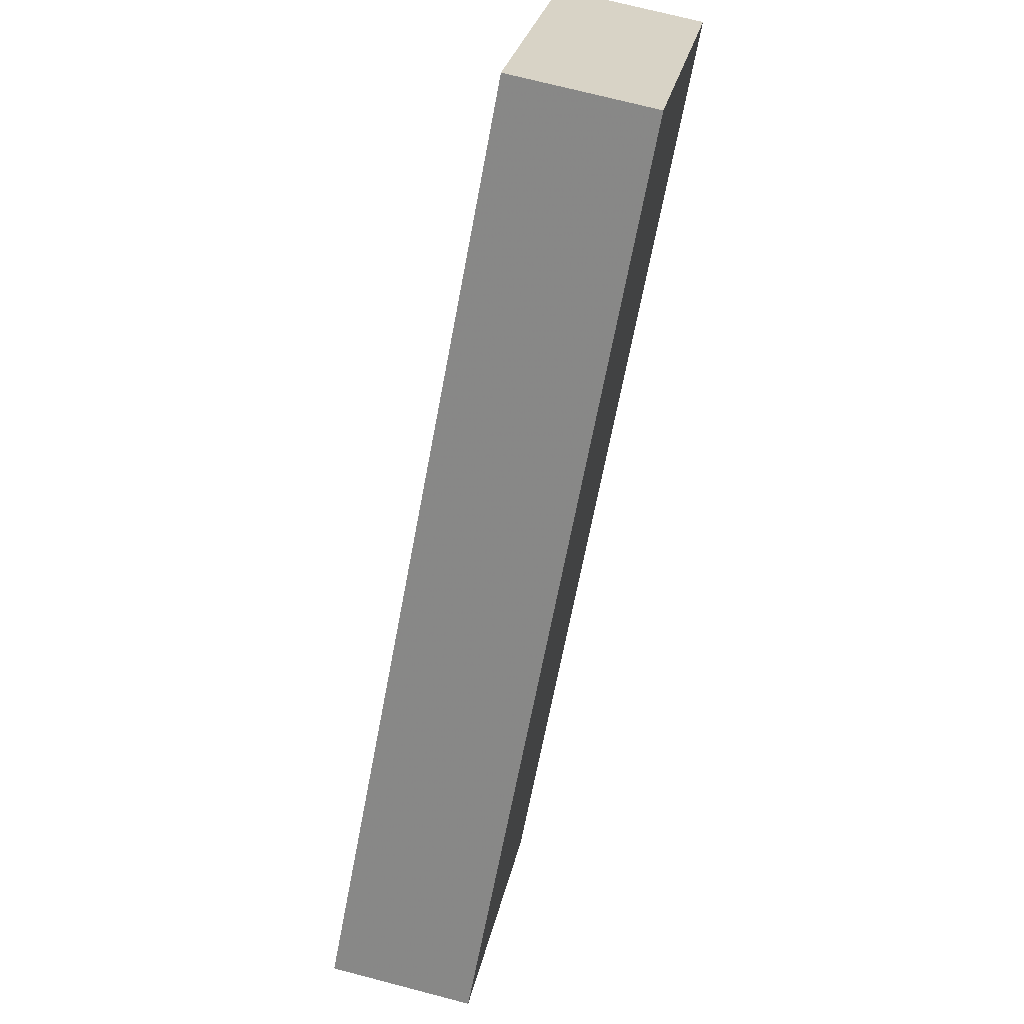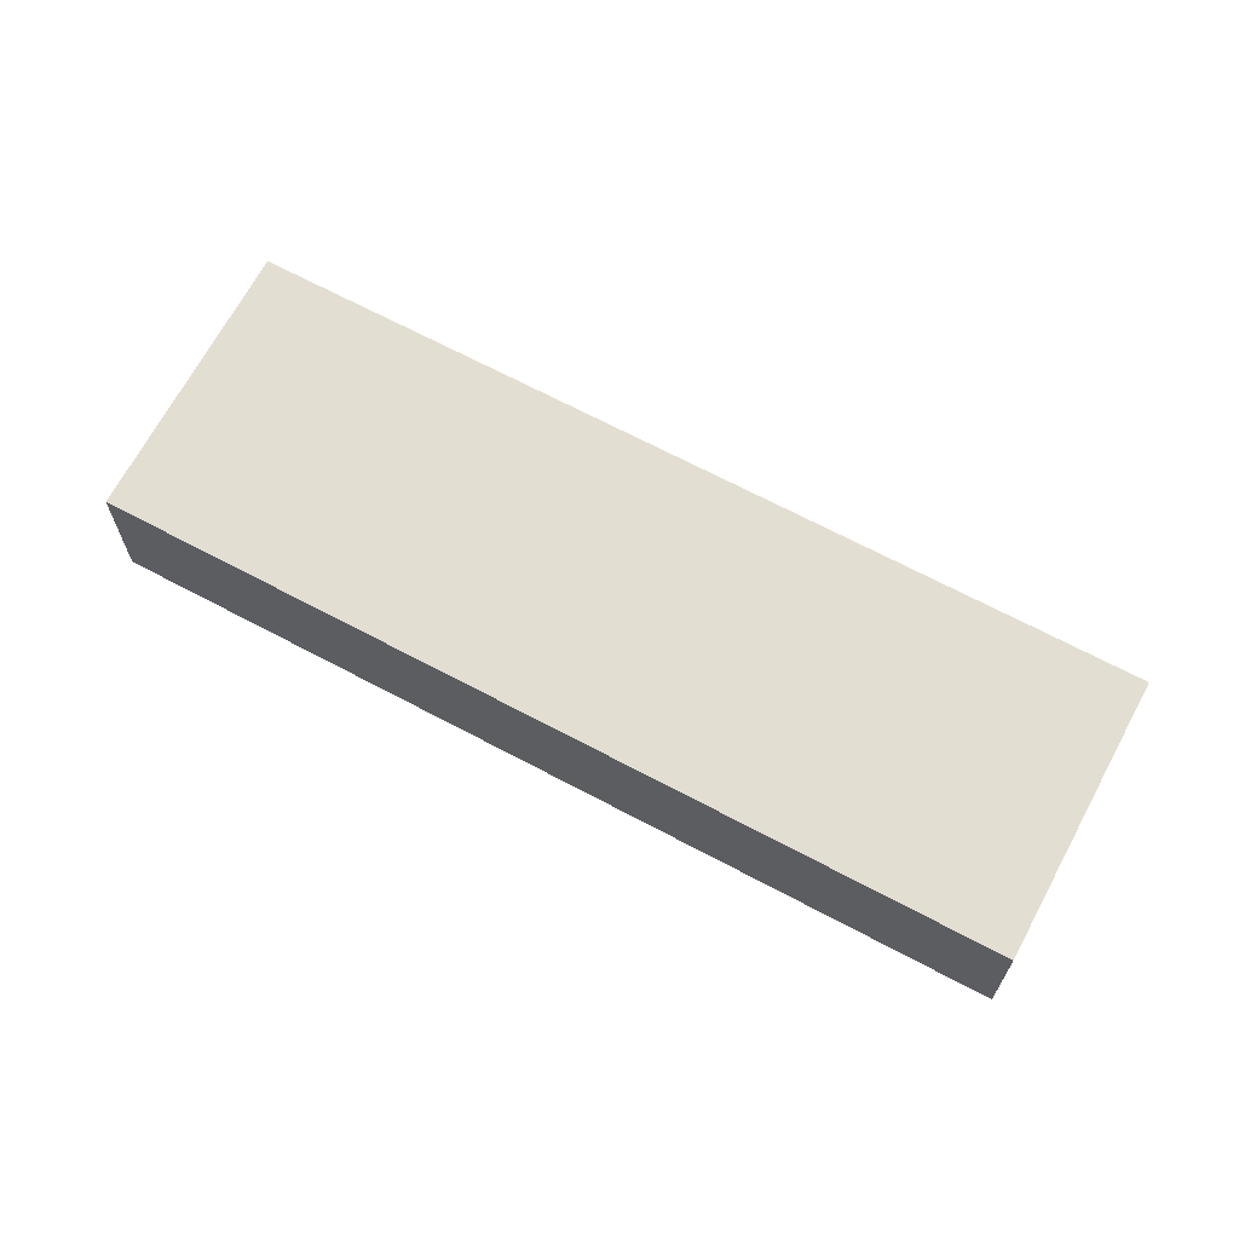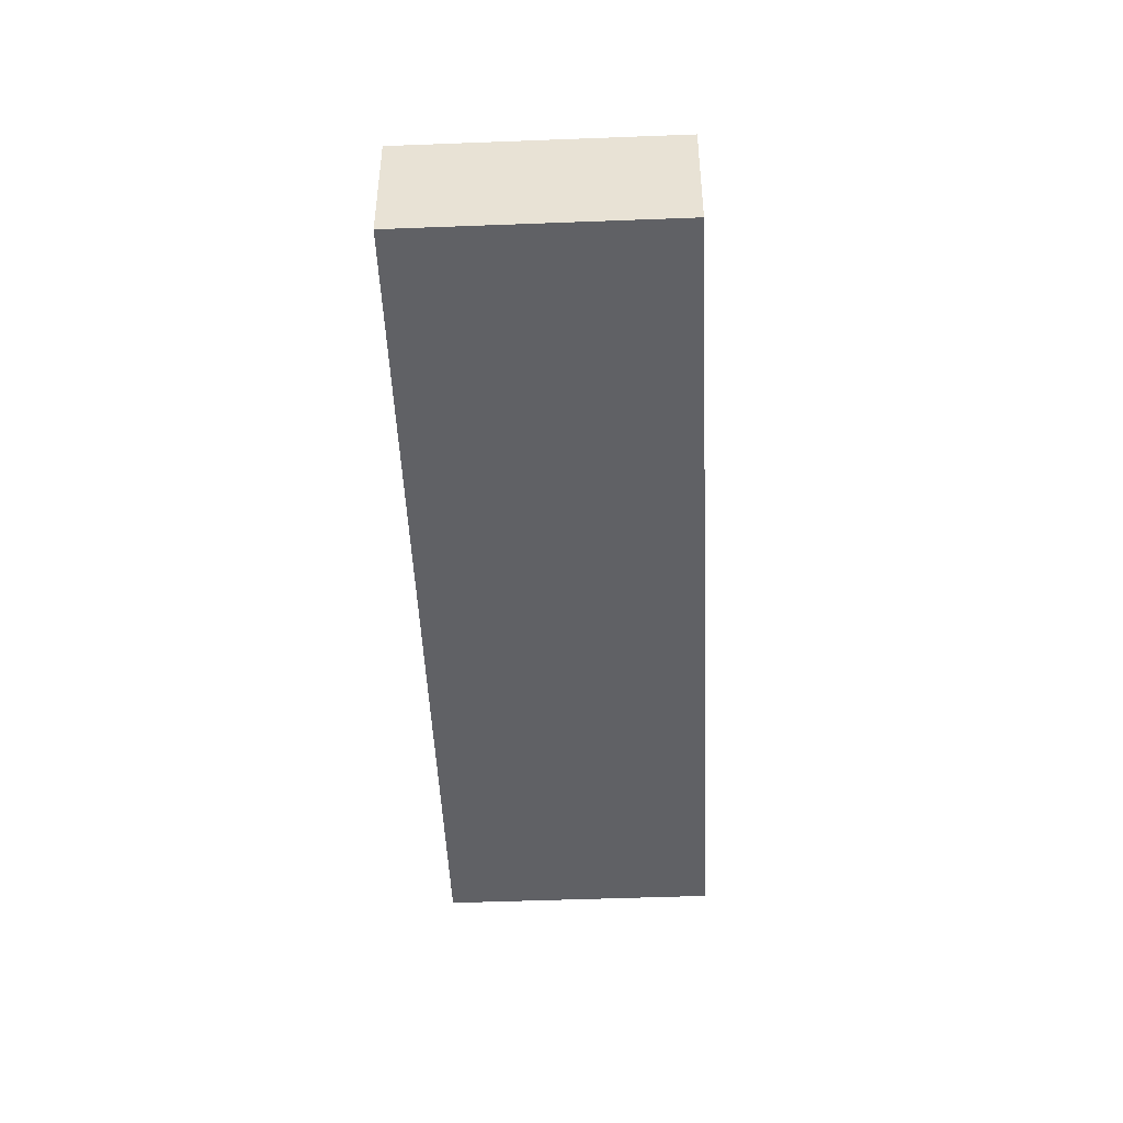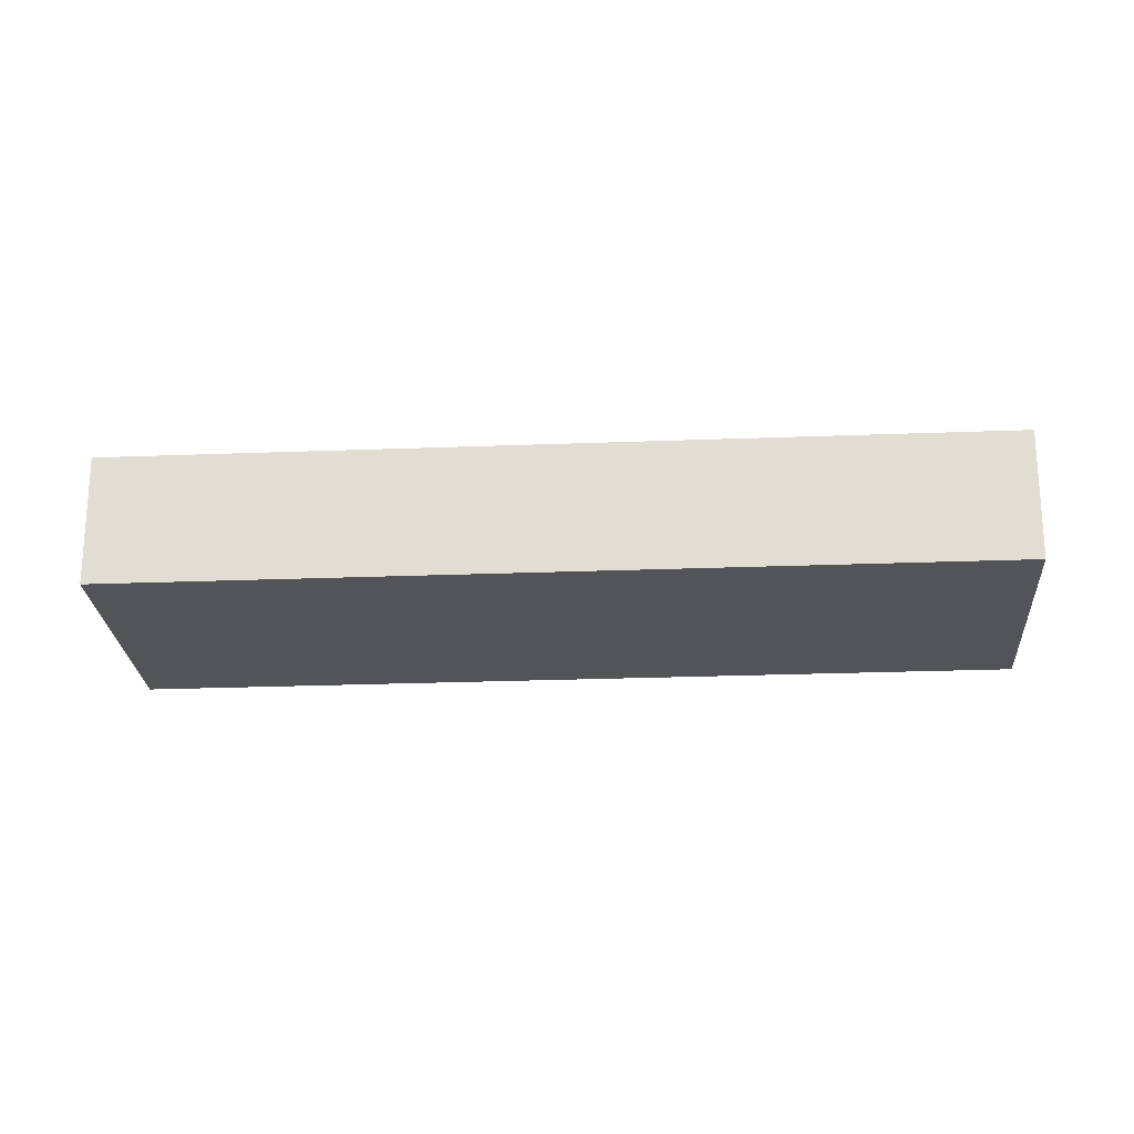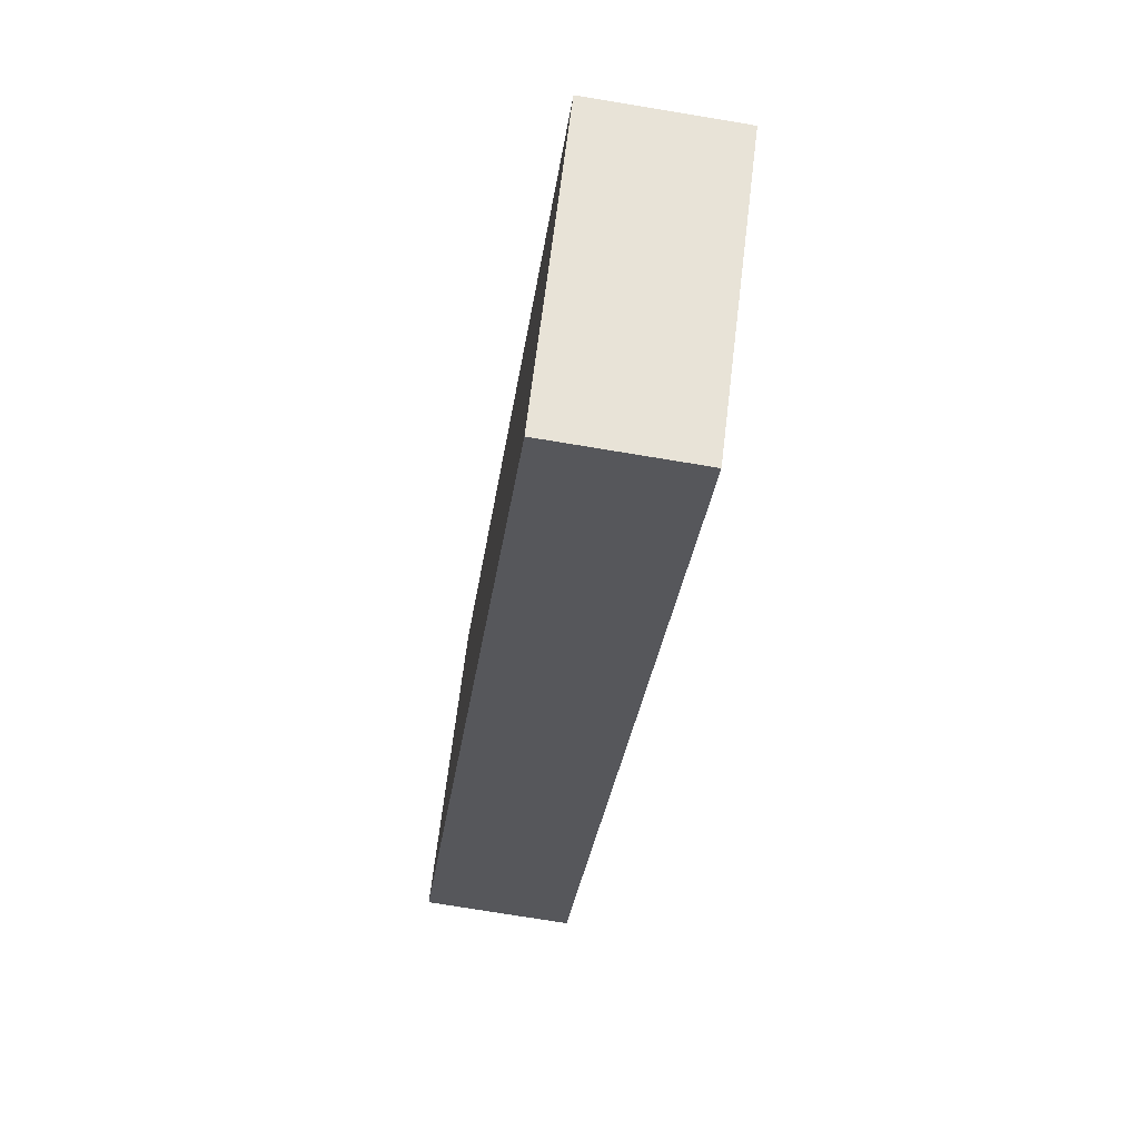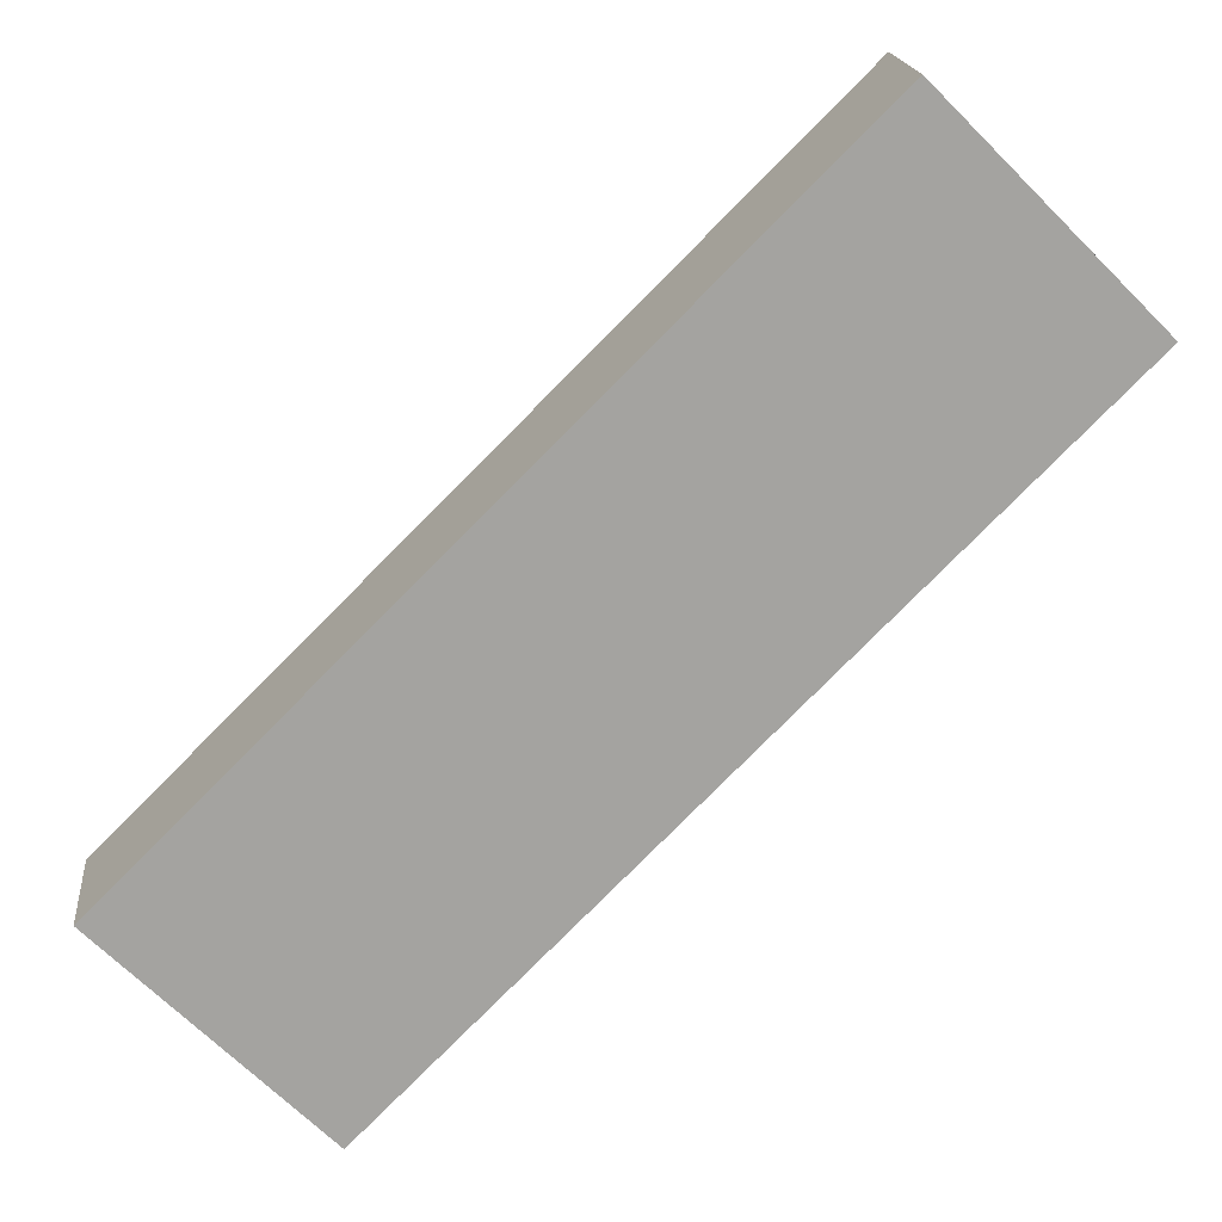
<metadata>
{"format":"obj","ext":"obj","renderer":"f3d","projection":"perspective","resolution":1024,"background":"white","views":[{"elev":71.4,"azim":104.7,"up":"+Y"},{"elev":67.5,"azim":-16.9,"up":"+Z"},{"elev":-47.8,"azim":-132.5,"up":"+Z"},{"elev":-23.5,"azim":138.8,"up":"+Z"},{"elev":-72.3,"azim":80.6,"up":"+Y"},{"elev":17.5,"azim":174.4,"up":"+Y"}]}
</metadata>
<code>
o 22640
v 2167 1866 7.996
v 2167 1866 7.996
v 2167 1866 8.069
v 2166 1866 7.996
v 2166 1866 7.996
v 2166 1866 7.996
v 2167 1866 7.996
v 2167 1866 8.069
v 2167 1866 8.069
v 2166 1866 8.069
v 2167 1866 8.069
v 2166 1866 7.996
v 2166 1866 8.069
v 2166 1866 7.996
v 2166 1866 8.069
v 2166 1866 8.069
v 2167 1866 7.996
v 2166 1866 7.996
v 2167 1866 8.069
v 2166 1866 8.069
v 2166 1866 8.069
v 2167 1866 7.996
v 2166 1866 7.996
v 2166 1866 8.069
v 2167 1866 8.069
v 2167 1866 8.069
v 2166 1866 8.069
v 2167 1866 8.069
v 2167 1866 7.996
f 1 2 3
f 1 4 5
f 6 2 7
f 8 9 7
f 10 7 11
f 12 13 14
f 14 15 16
f 17 15 18
f 19 20 21
f 22 23 20
f 24 25 26
f 27 28 29

</code>
